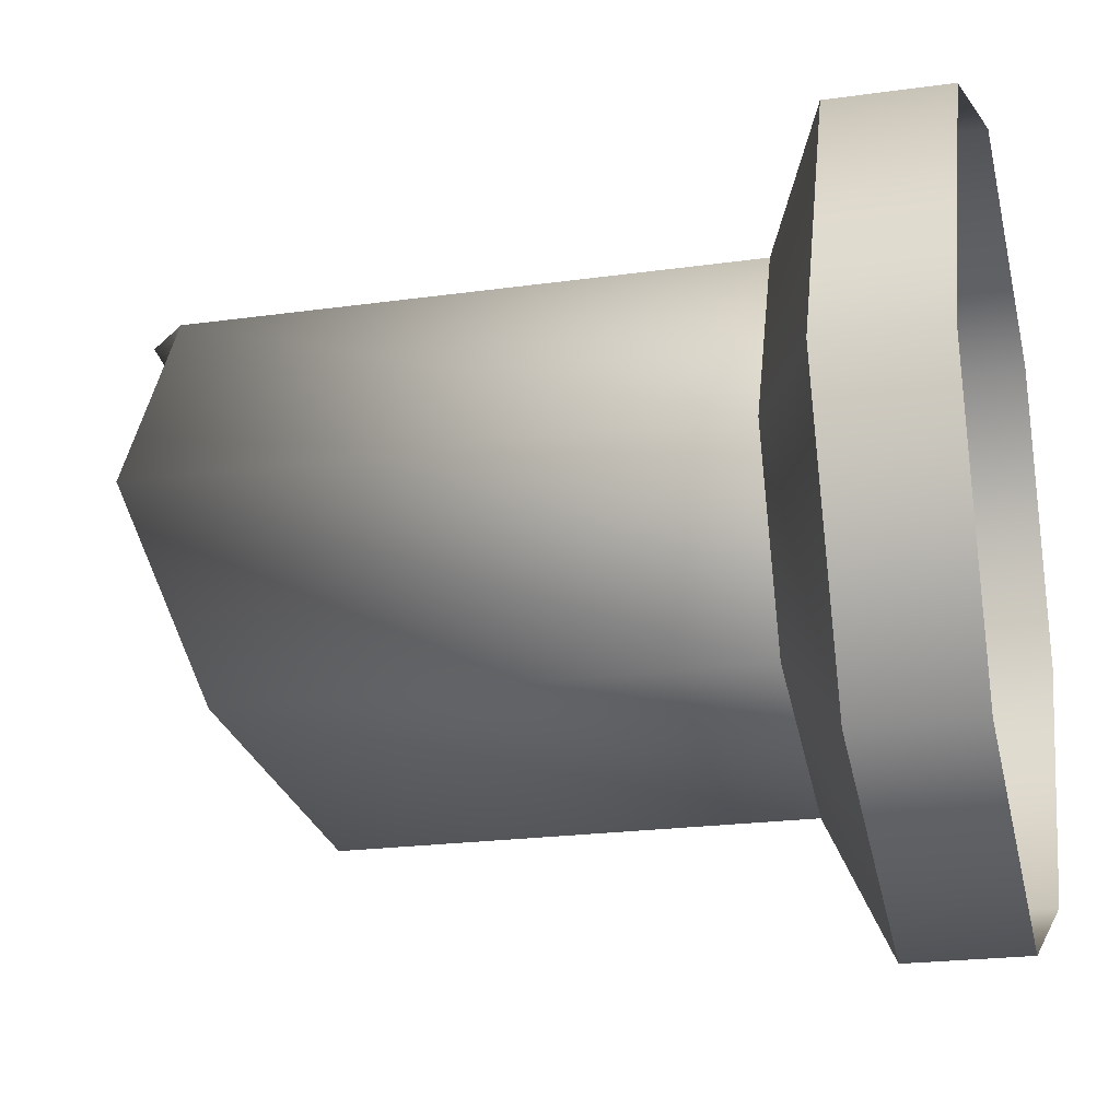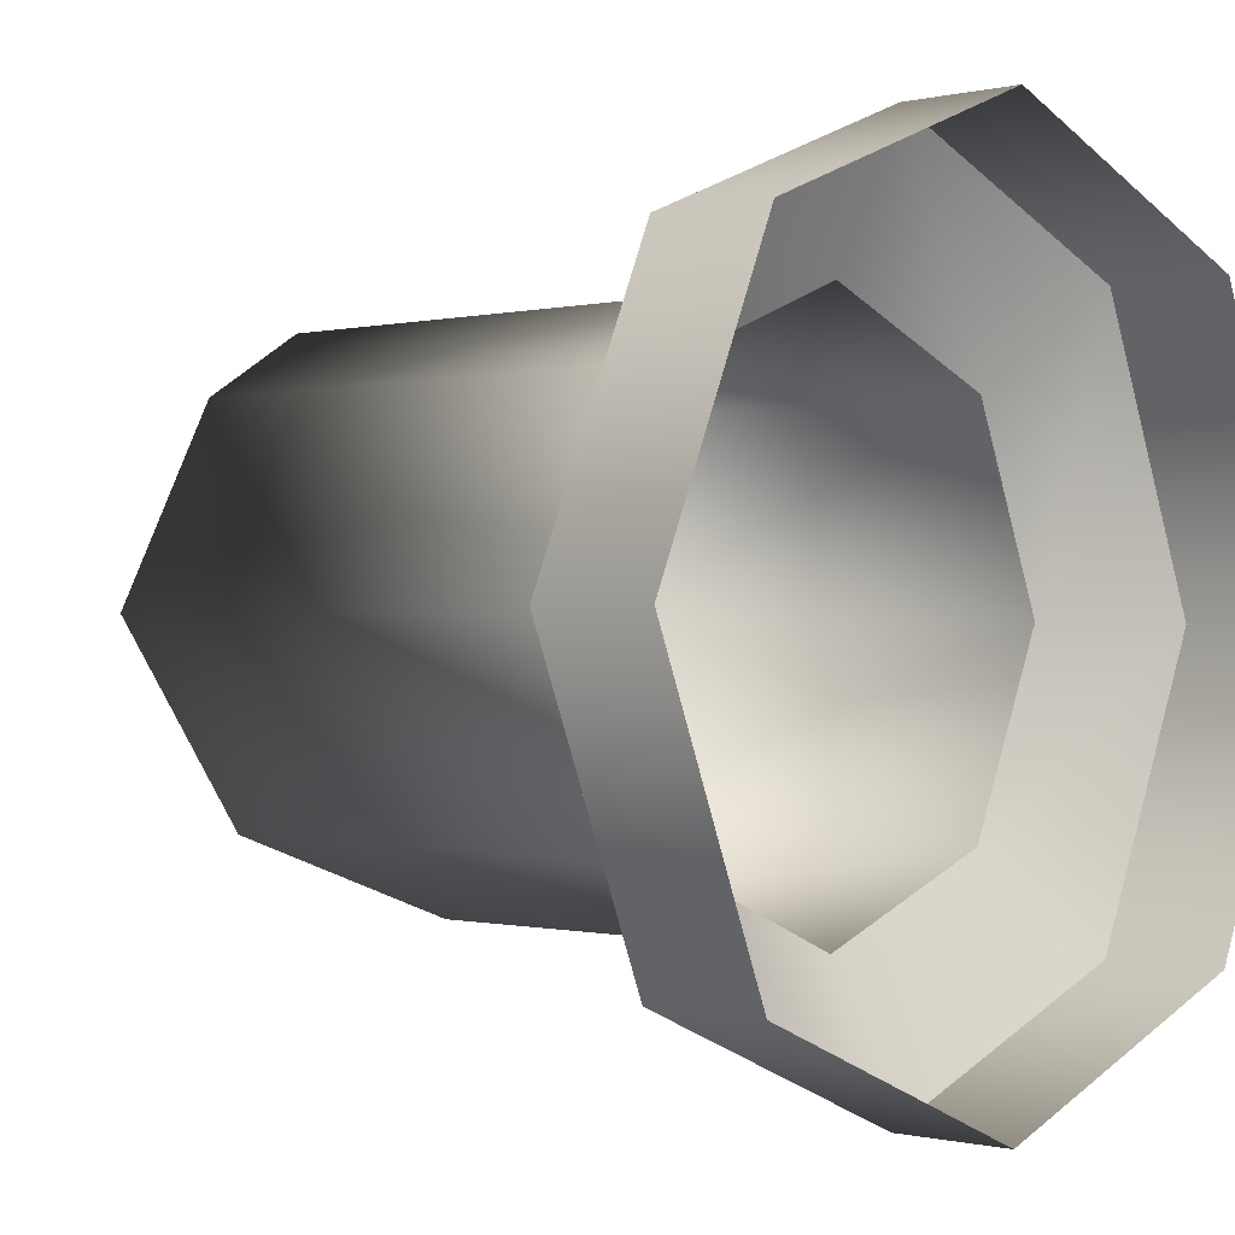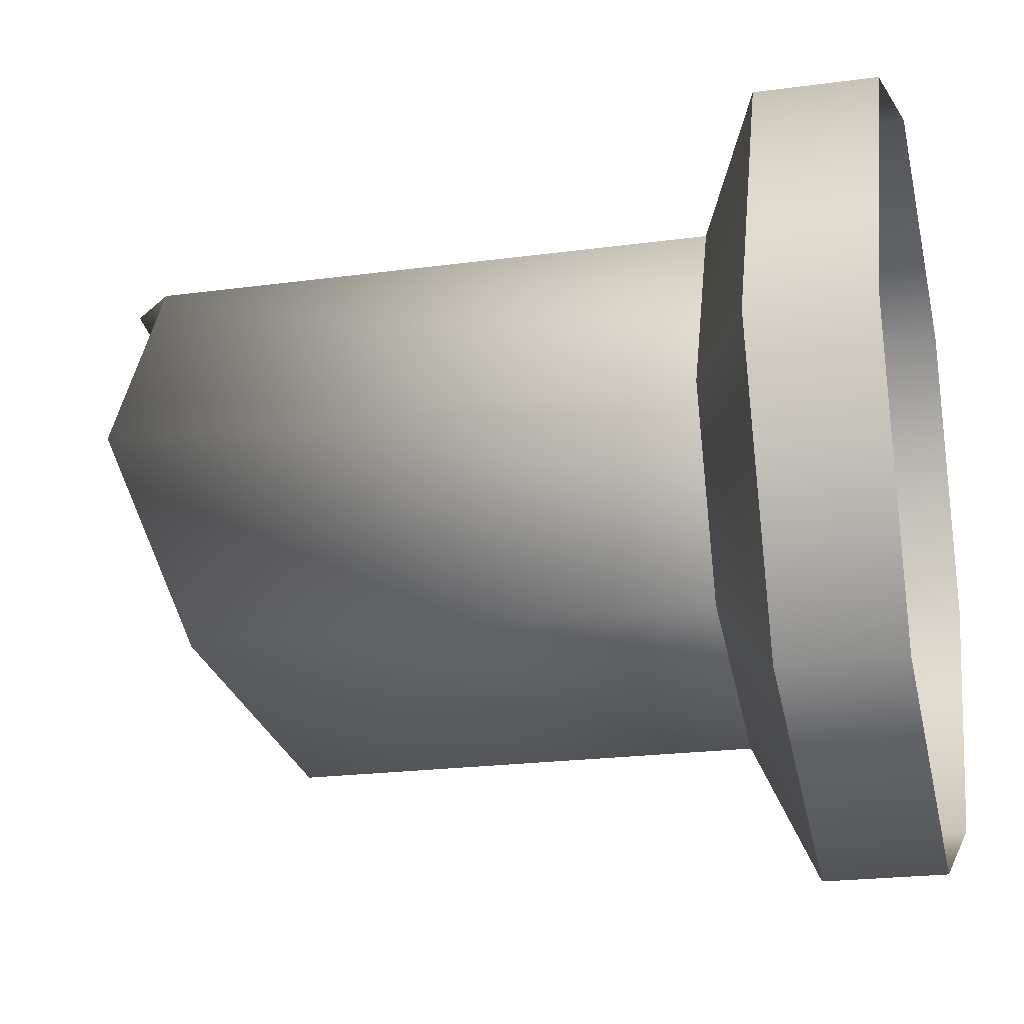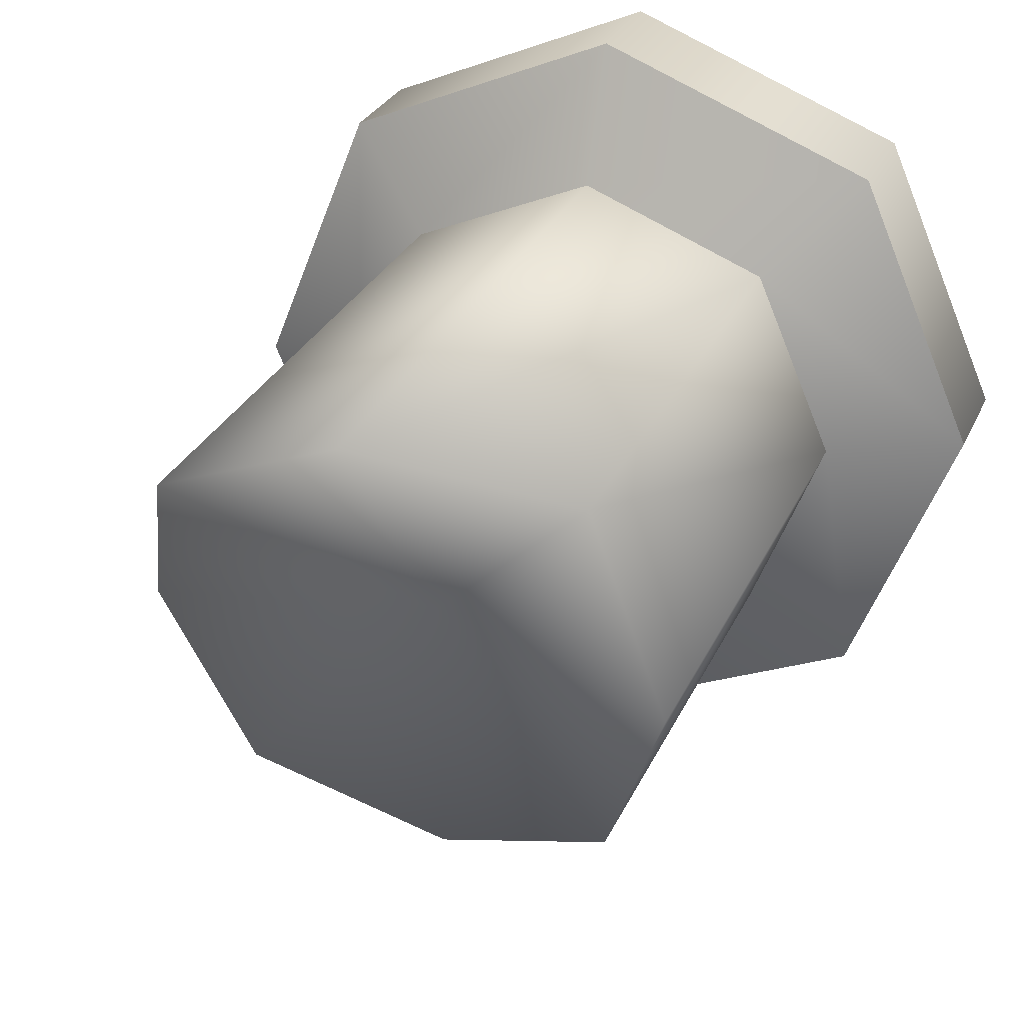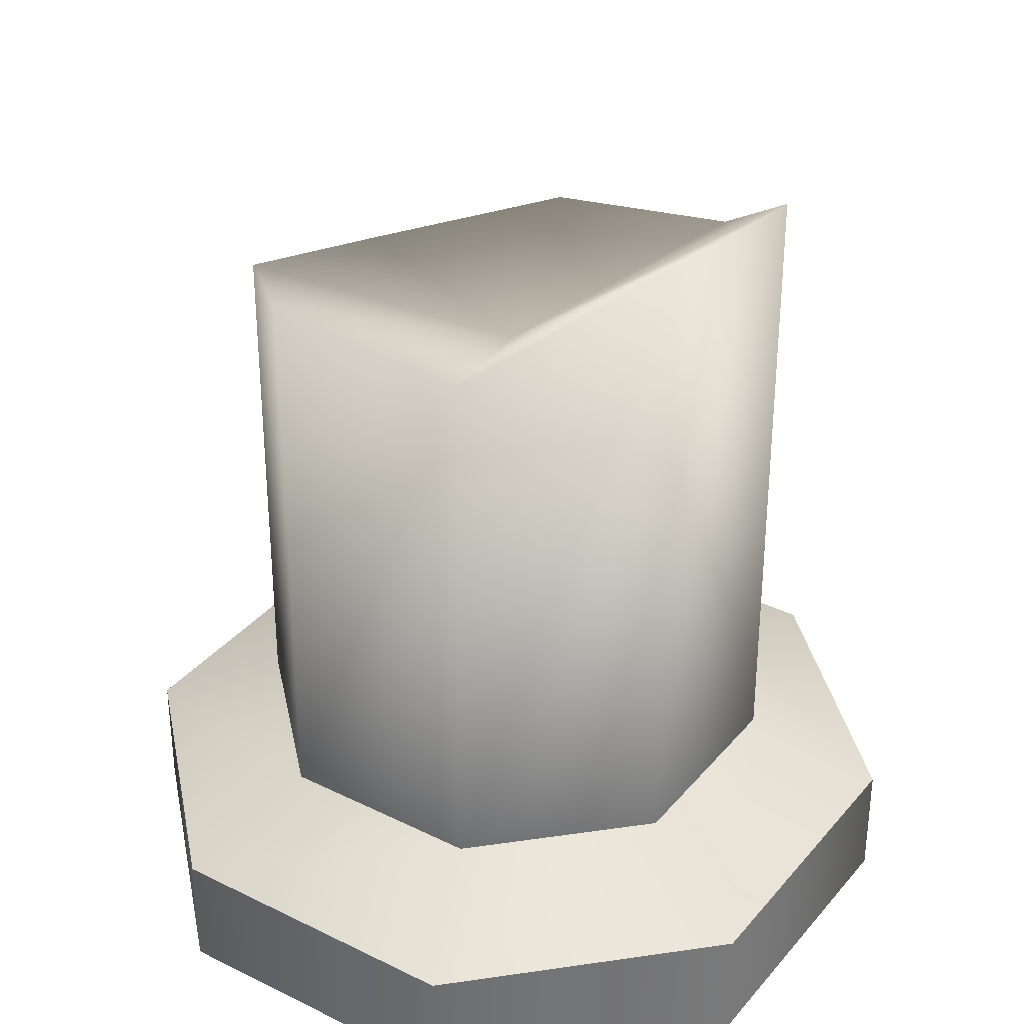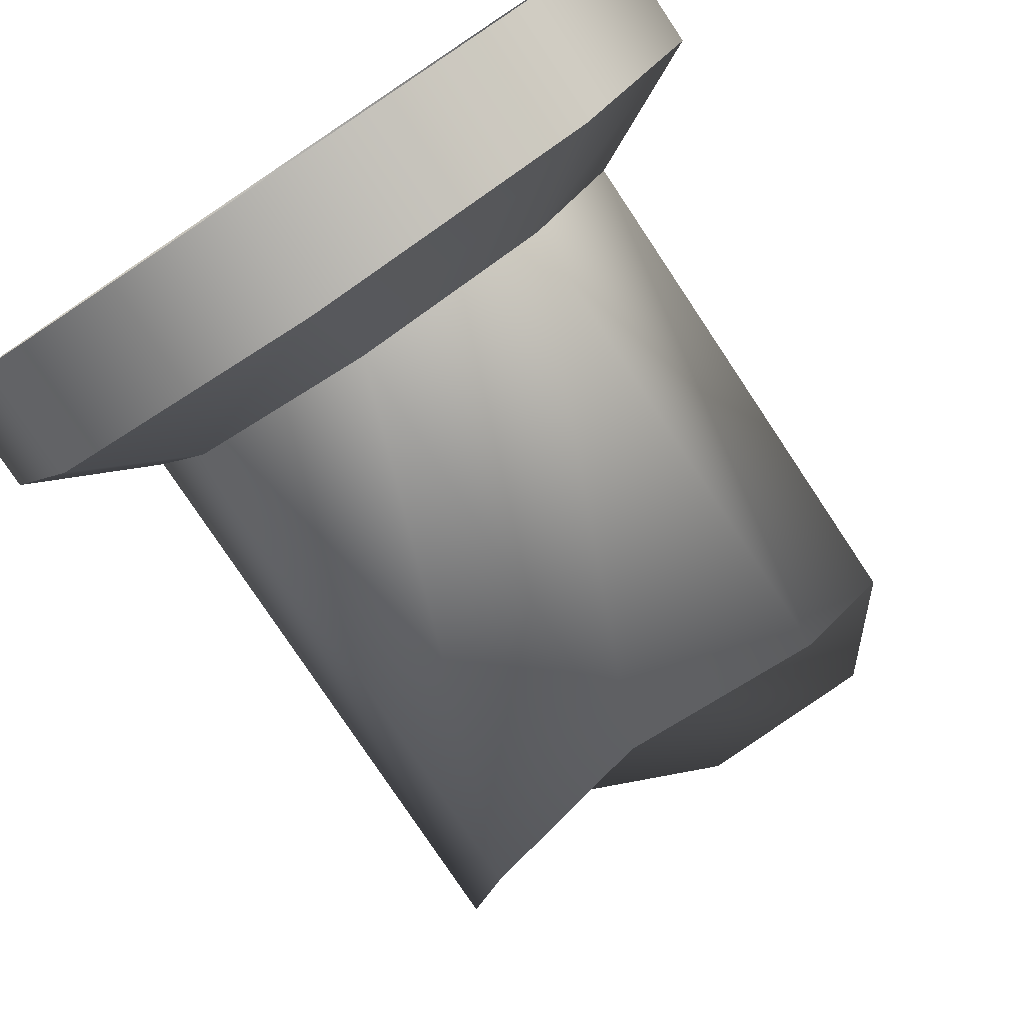
<metadata>
{"format":"obj","ext":"obj","renderer":"f3d","projection":"perspective","resolution":1024,"background":"white","views":[{"elev":-21.4,"azim":-75.9,"up":"+Z"},{"elev":-0.3,"azim":-46.3,"up":"+Z"},{"elev":-21.5,"azim":-76.4,"up":"+Z"},{"elev":27.9,"azim":-159.8,"up":"+Z"},{"elev":34.3,"azim":-32.9,"up":"+Y"},{"elev":-79.2,"azim":33.7,"up":"+Z"}]}
</metadata>
<code>
v 0 0.1496 0
v -0.06399 0.1786 0.000902
v -0.04461 0.1739 0.04589
v 0.000902 0.199 0.06399
v 0.04589 0.1923 0.04461
v 0.06399 0.1623 -0.000902
v 0.04461 0.1551 -0.04589
v -0.000902 0.1484 -0.06399
v -0.04589 0.1627 -0.04461
v -0.09633 0.02681 0.00136
v 0.09633 0.02681 -0.00136
v 0.06716 0.02681 -0.06908
v -0.00136 0.02681 -0.09633
v -0.06908 0.02681 -0.06716
v -0.09633 -0.001441 0.00136
v 0.09633 -0.001441 -0.00136
v 0.06716 -0.001441 -0.06908
v -0.00136 -0.001441 -0.09633
v -0.06908 -0.001441 -0.06716
v 0.04472 0.04195 -0.046
v -0.000906 0.04195 -0.06414
v -0.046 0.04195 -0.04472
v -0.06414 0.04195 0.000906
v 0.06414 0.04195 -0.000906
v -0.06716 0.02681 0.06908
v 0.00136 0.02681 0.09633
v 0.06908 0.02681 0.06716
v -0.06716 -0.001441 0.06908
v 0.00136 -0.001441 0.09633
v 0.06908 -0.001441 0.06716
v -0.04472 0.04195 0.046
v 0.000906 0.04195 0.06414
v 0.046 0.04195 0.04472
f 1 2 3
f 1 3 4
f 1 4 5
f 1 5 6
f 1 6 7
f 1 7 8
f 1 8 9
f 1 9 2
f 7 6 24 20
f 8 7 20 21
f 9 8 21 22
f 2 9 22 23
f 12 11 16 17
f 13 12 17 18
f 14 13 18 19
f 10 14 19 15
f 21 20 12 13
f 22 21 13 14
f 23 22 14 10
f 20 24 11 12
f 3 2 23 31
f 4 3 31 32
f 5 4 32 33
f 6 5 33 24
f 25 10 15 28
f 26 25 28 29
f 27 26 29 30
f 11 27 30 16
f 32 31 25 26
f 33 32 26 27
f 24 33 27 11
f 31 23 10 25

</code>
